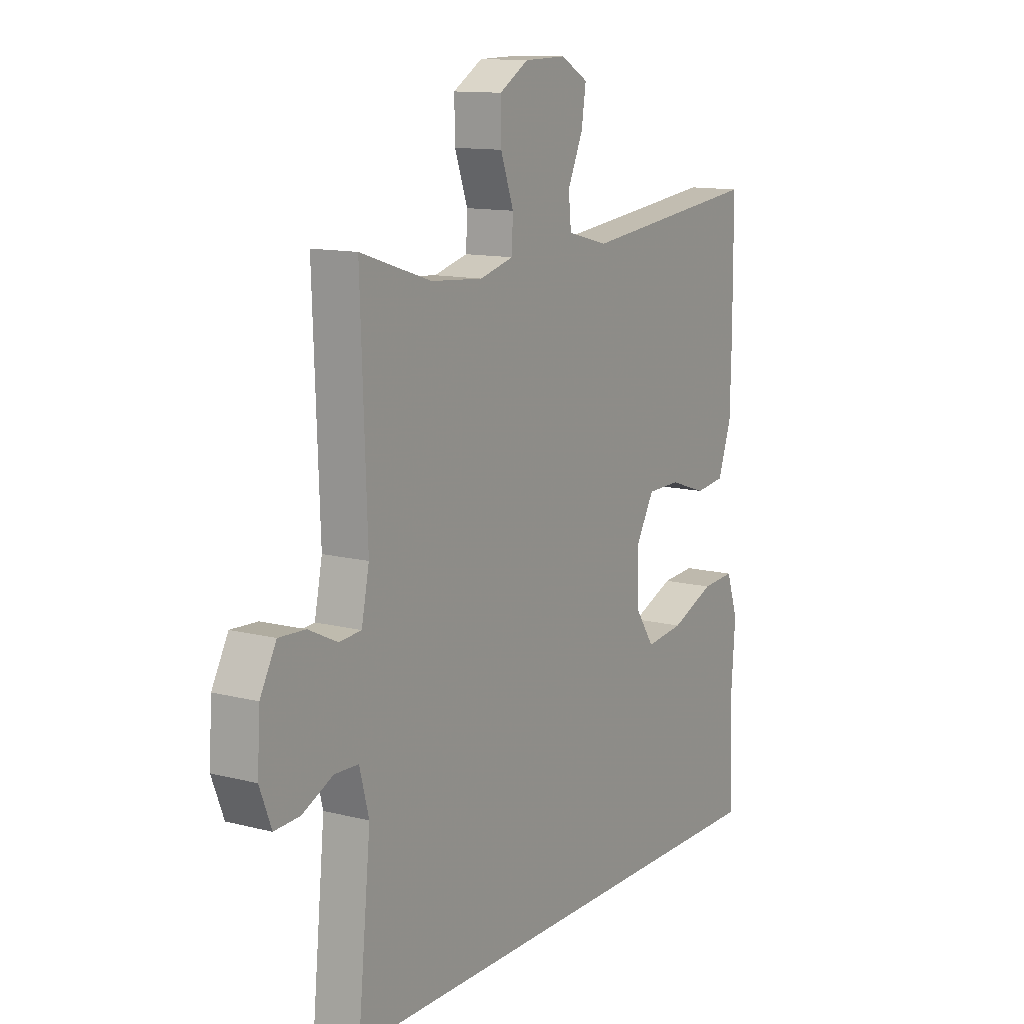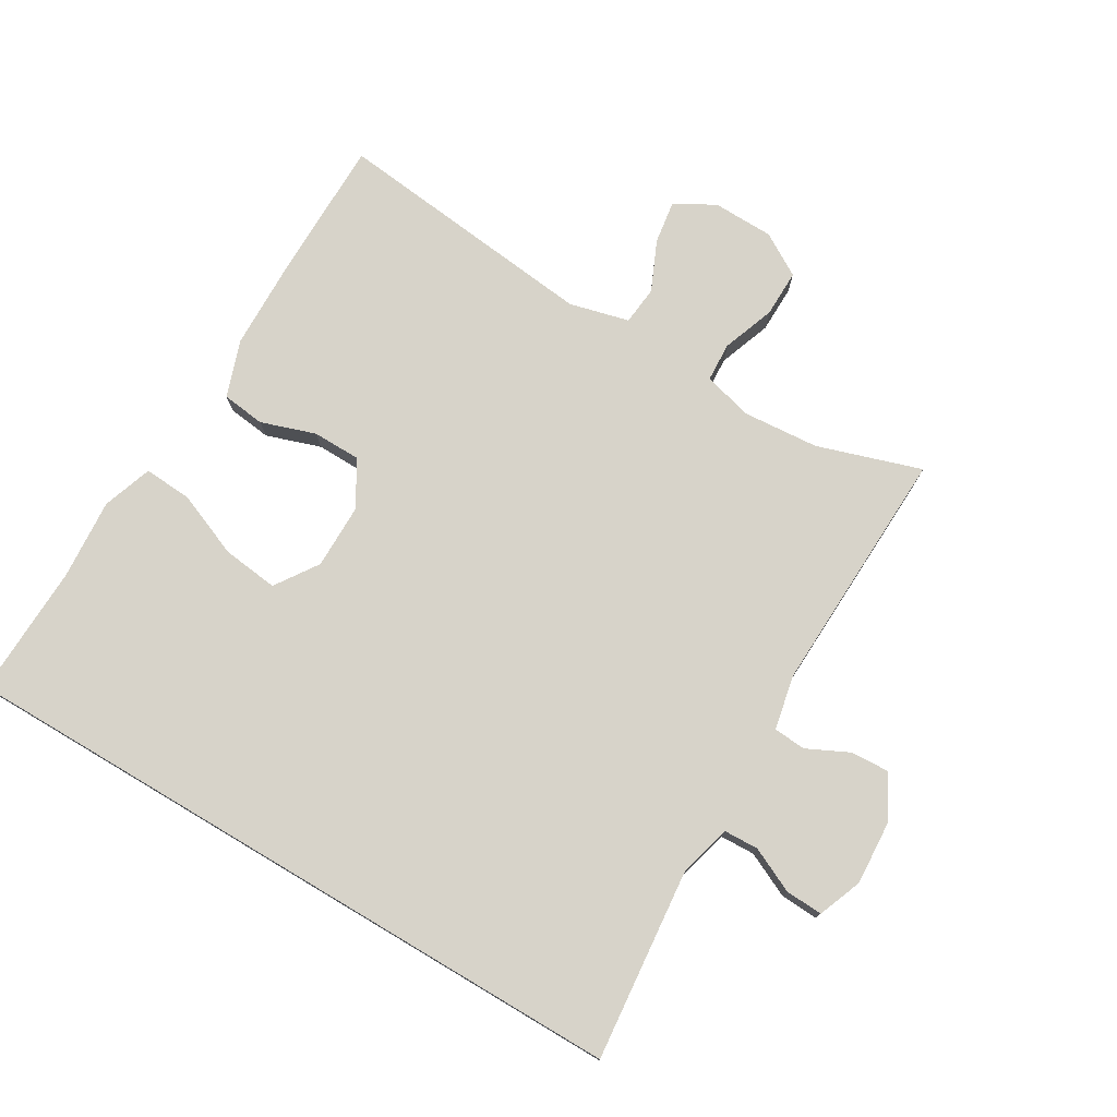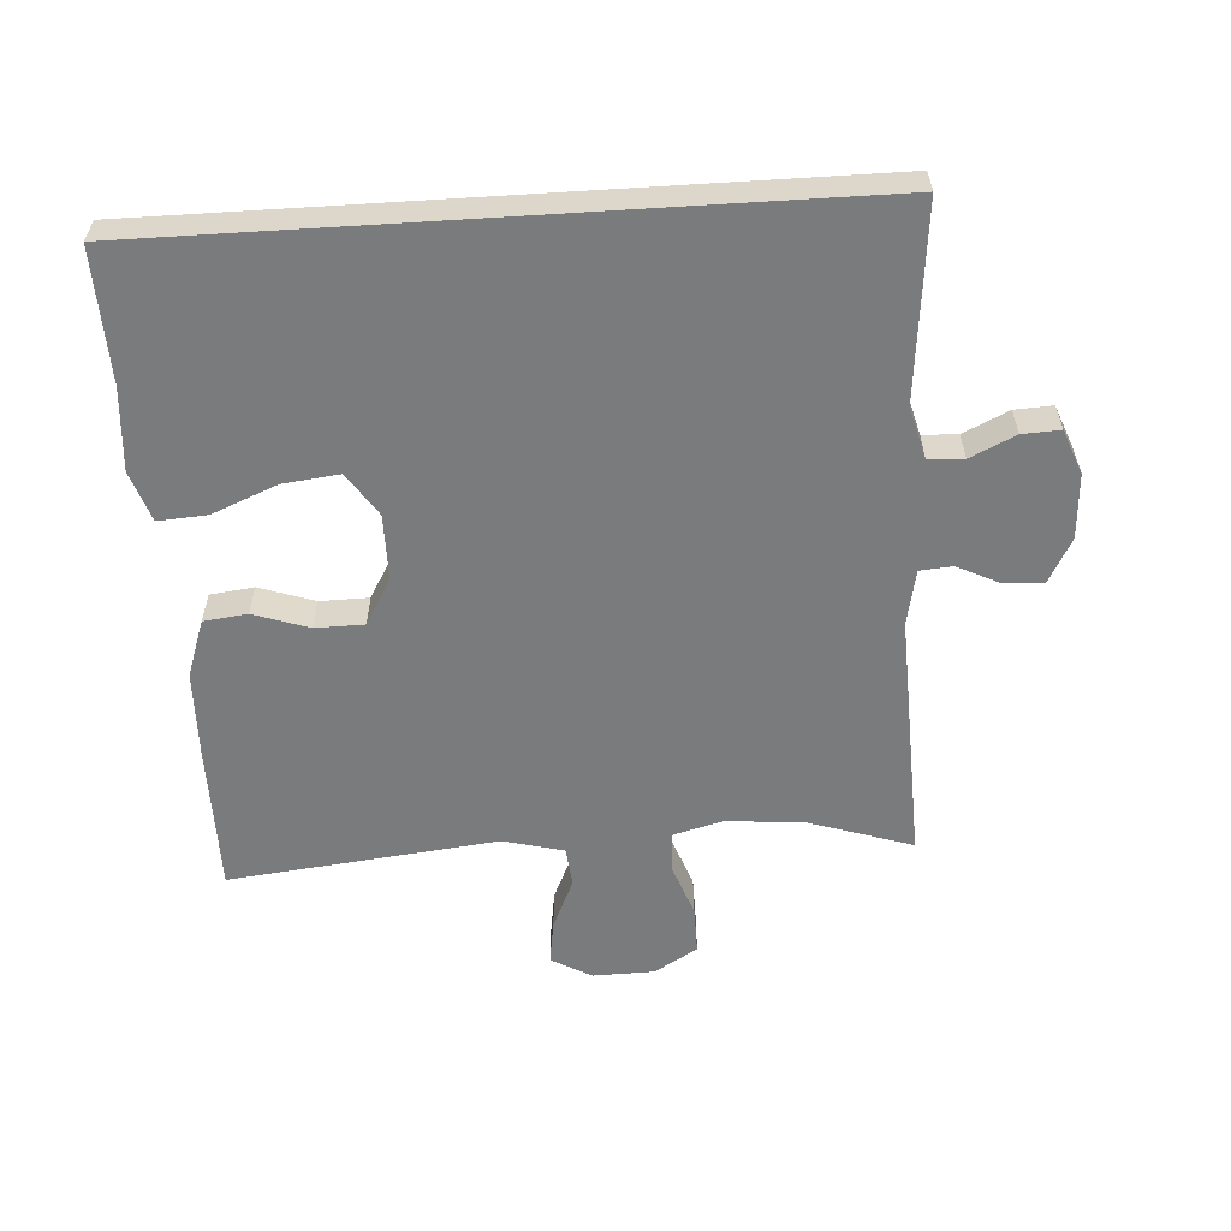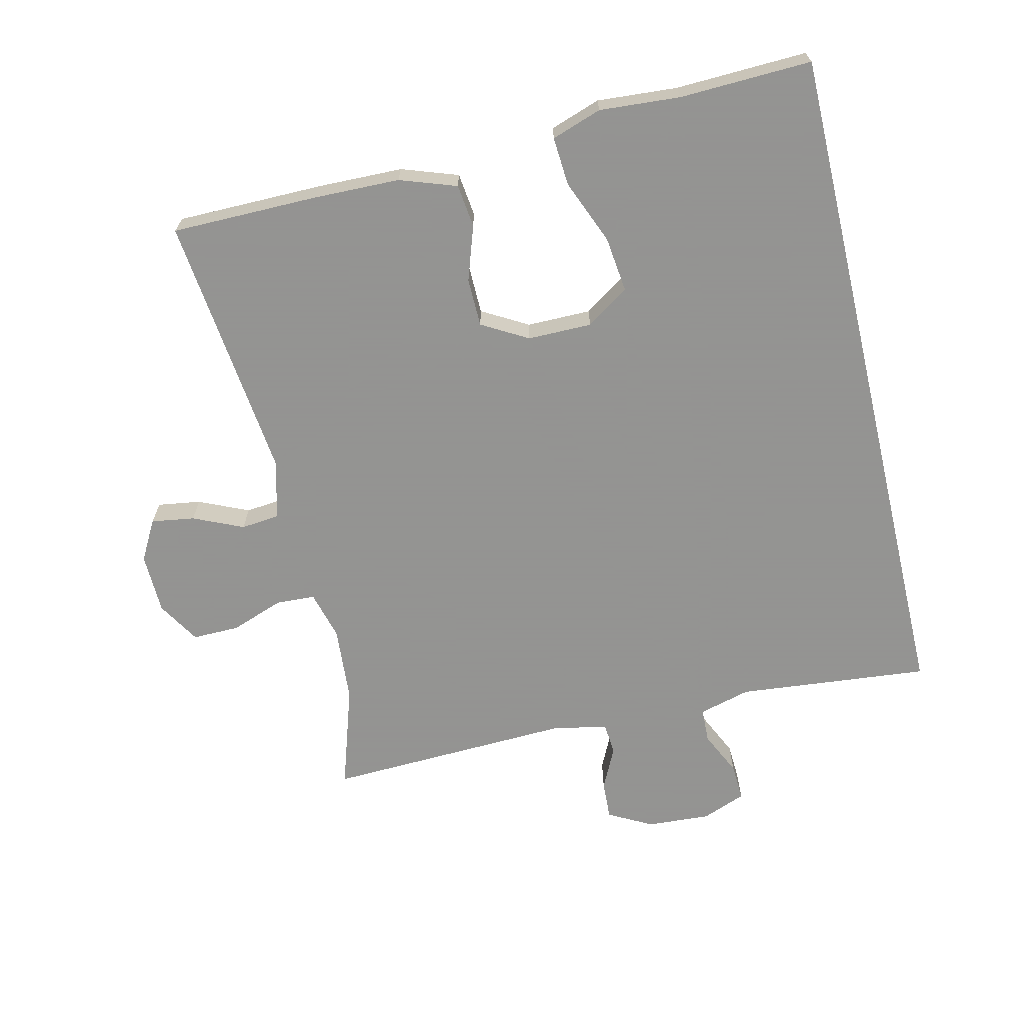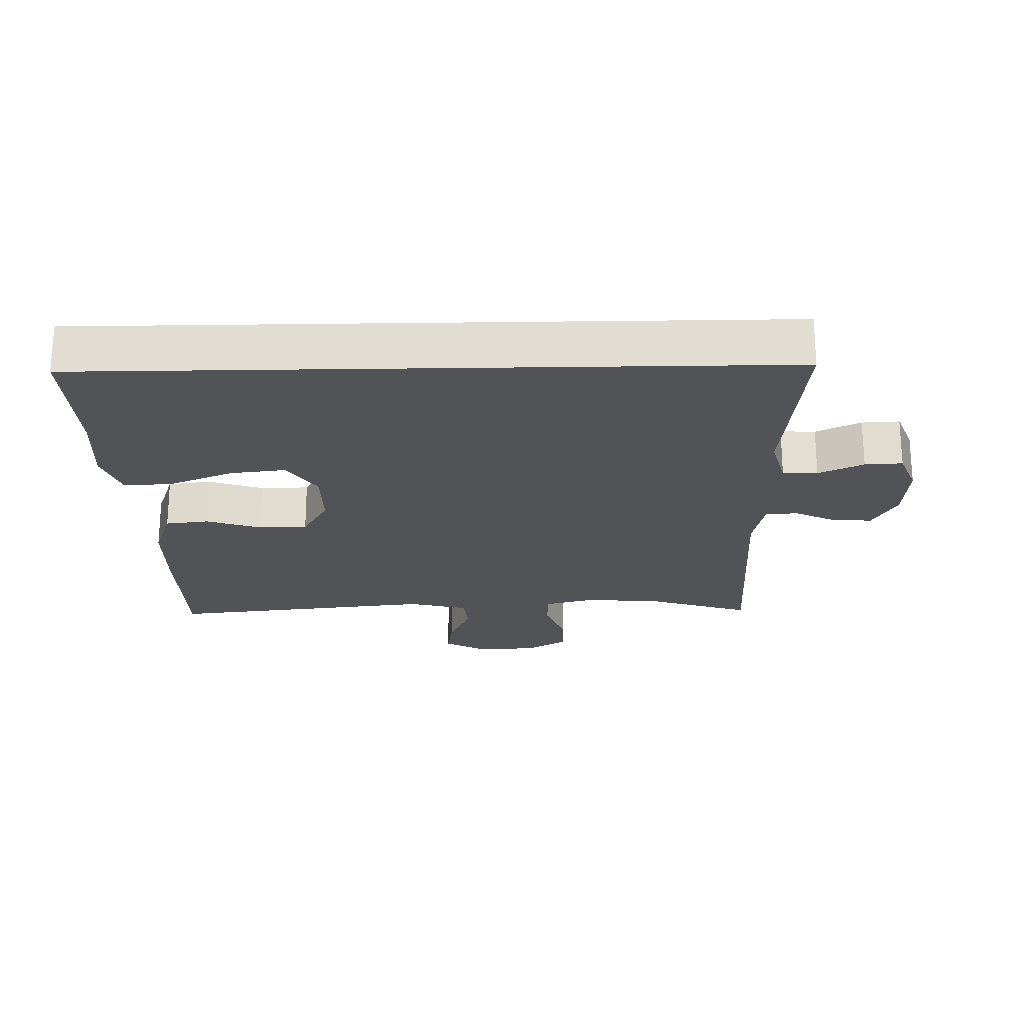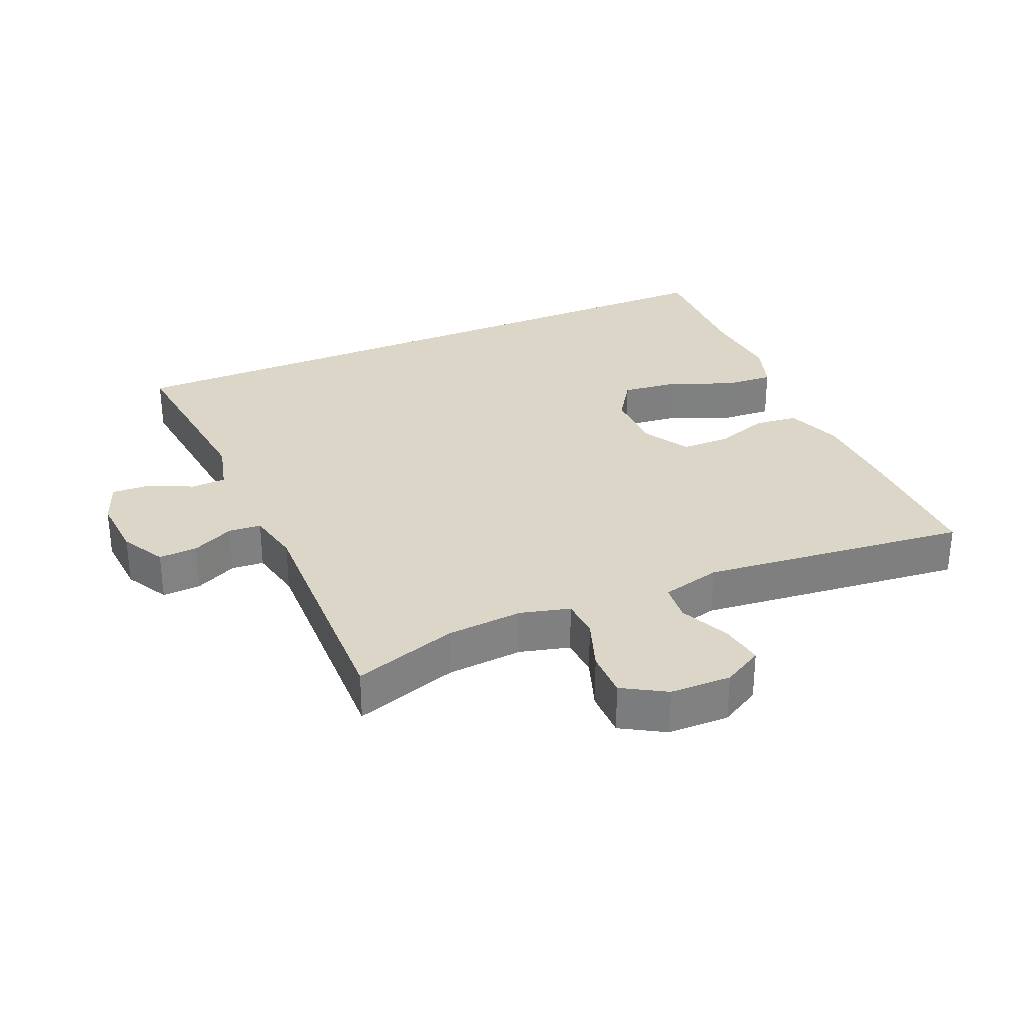
<metadata>
{"format":"obj","ext":"obj","renderer":"f3d","projection":"perspective","resolution":1024,"background":"white","views":[{"elev":12.3,"azim":-58.8,"up":"+Z"},{"elev":76.3,"azim":-149.3,"up":"+Y"},{"elev":-58.3,"azim":-176.4,"up":"+Y"},{"elev":-66.9,"azim":103.3,"up":"+Y"},{"elev":-22.3,"azim":-178.8,"up":"+Y"},{"elev":30.2,"azim":-23.6,"up":"+Y"}]}
</metadata>
<code>
v -0.521 0.07 -0.5
v -0.492 0.07 -0.207
v -0.513 0.07 -0.128
v -0.566 0.07 -0.126
v -0.634 0.07 -0.158
v -0.691 0.07 -0.161
v -0.717 0.07 -0.094
v -0.711 0.07 0.003
v -0.675 0.07 0.07
v -0.616 0.07 0.067
v -0.552 0.07 0.036
v -0.503 0.07 0.04
v -0.486 0.07 0.123
v -0.5 0.07 0.5
v -0.342 0.07 0.449
v -0.226 0.07 0.44
v -0.151 0.07 0.46
v -0.148 0.07 0.52
v -0.177 0.07 0.6
v -0.178 0.07 0.672
v -0.113 0.07 0.711
v -0.02 0.07 0.713
v 0.041 0.07 0.679
v 0.031 0.07 0.613
v -0.003 0.07 0.537
v 0.003 0.07 0.478
v 0.094 0.07 0.455
v 0.5 0.07 0.5
v 0.501 0.07 0.276
v 0.498 0.07 0.145
v 0.468 0.07 0.059
v 0.402 0.07 0.051
v 0.319 0.07 0.079
v 0.245 0.07 0.078
v 0.205 0.07 0.008
v 0.205 0.07 -0.09
v 0.249 0.07 -0.155
v 0.334 0.07 -0.145
v 0.432 0.07 -0.105
v 0.506 0.07 -0.1
v 0.532 0.07 -0.176
v 0.523 0.07 -0.299
v 0.53 0.07 -0.5
v -0.521 0 -0.5
v -0.492 0 -0.207
v -0.513 0 -0.128
v -0.566 0 -0.126
v -0.634 0 -0.158
v -0.691 0 -0.161
v -0.717 0 -0.094
v -0.711 0 0.003
v -0.675 0 0.07
v -0.616 0 0.067
v -0.552 0 0.036
v -0.503 0 0.04
v -0.486 0 0.123
v -0.5 0 0.5
v -0.342 0 0.449
v -0.226 0 0.44
v -0.151 0 0.46
v -0.148 0 0.52
v -0.177 0 0.6
v -0.178 0 0.672
v -0.113 0 0.711
v -0.02 0 0.713
v 0.041 0 0.679
v 0.031 0 0.613
v -0.003 0 0.537
v 0.003 0 0.478
v 0.094 0 0.455
v 0.5 0 0.5
v 0.501 0 0.276
v 0.498 0 0.145
v 0.468 0 0.059
v 0.402 0 0.051
v 0.319 0 0.079
v 0.245 0 0.078
v 0.205 0 0.008
v 0.205 0 -0.09
v 0.249 0 -0.155
v 0.334 0 -0.145
v 0.432 0 -0.105
v 0.506 0 -0.1
v 0.532 0 -0.176
v 0.523 0 -0.299
v 0.53 0 -0.5
f 42 43 1 2
f 40 41 42
f 39 40 42
f 38 39 42
f 37 38 42
f 37 42 2 3
f 36 37 3 4
f 35 36 4
f 34 35 4
f 31 32 33
f 30 31 33
f 29 30 33
f 28 29 33
f 27 28 33
f 26 27 33 34
f 23 24 25
f 22 23 25
f 21 22 25
f 20 21 25
f 19 20 25
f 18 19 25
f 17 18 25 26
f 26 34 4
f 17 26 4
f 16 17 4
f 13 14 15
f 12 13 15 16
f 9 10 11
f 8 9 11
f 7 8 11
f 6 7 11
f 5 6 11
f 4 5 11
f 4 11 12
f 4 12 16
f 45 44 86 85
f 85 84 83
f 85 83 82
f 85 82 81
f 85 81 80
f 46 45 85 80
f 47 46 80 79
f 47 79 78
f 47 78 77
f 76 75 74
f 76 74 73
f 76 73 72
f 76 72 71
f 76 71 70
f 77 76 70 69
f 68 67 66
f 68 66 65
f 68 65 64
f 68 64 63
f 68 63 62
f 68 62 61
f 69 68 61 60
f 47 77 69
f 47 69 60
f 47 60 59
f 58 57 56
f 59 58 56 55
f 54 53 52
f 54 52 51
f 54 51 50
f 54 50 49
f 54 49 48
f 54 48 47
f 55 54 47
f 59 55 47
f 1 44 45 2
f 2 45 46 3
f 3 46 47 4
f 4 47 48 5
f 5 48 49 6
f 6 49 50 7
f 7 50 51 8
f 8 51 52 9
f 9 52 53 10
f 10 53 54 11
f 11 54 55 12
f 12 55 56 13
f 13 56 57 14
f 14 57 58 15
f 15 58 59 16
f 16 59 60 17
f 17 60 61 18
f 18 61 62 19
f 19 62 63 20
f 20 63 64 21
f 21 64 65 22
f 22 65 66 23
f 23 66 67 24
f 24 67 68 25
f 25 68 69 26
f 26 69 70 27
f 27 70 71 28
f 28 71 72 29
f 29 72 73 30
f 30 73 74 31
f 31 74 75 32
f 32 75 76 33
f 33 76 77 34
f 34 77 78 35
f 35 78 79 36
f 36 79 80 37
f 37 80 81 38
f 38 81 82 39
f 39 82 83 40
f 40 83 84 41
f 41 84 85 42
f 42 85 86 43
f 43 86 44 1

</code>
